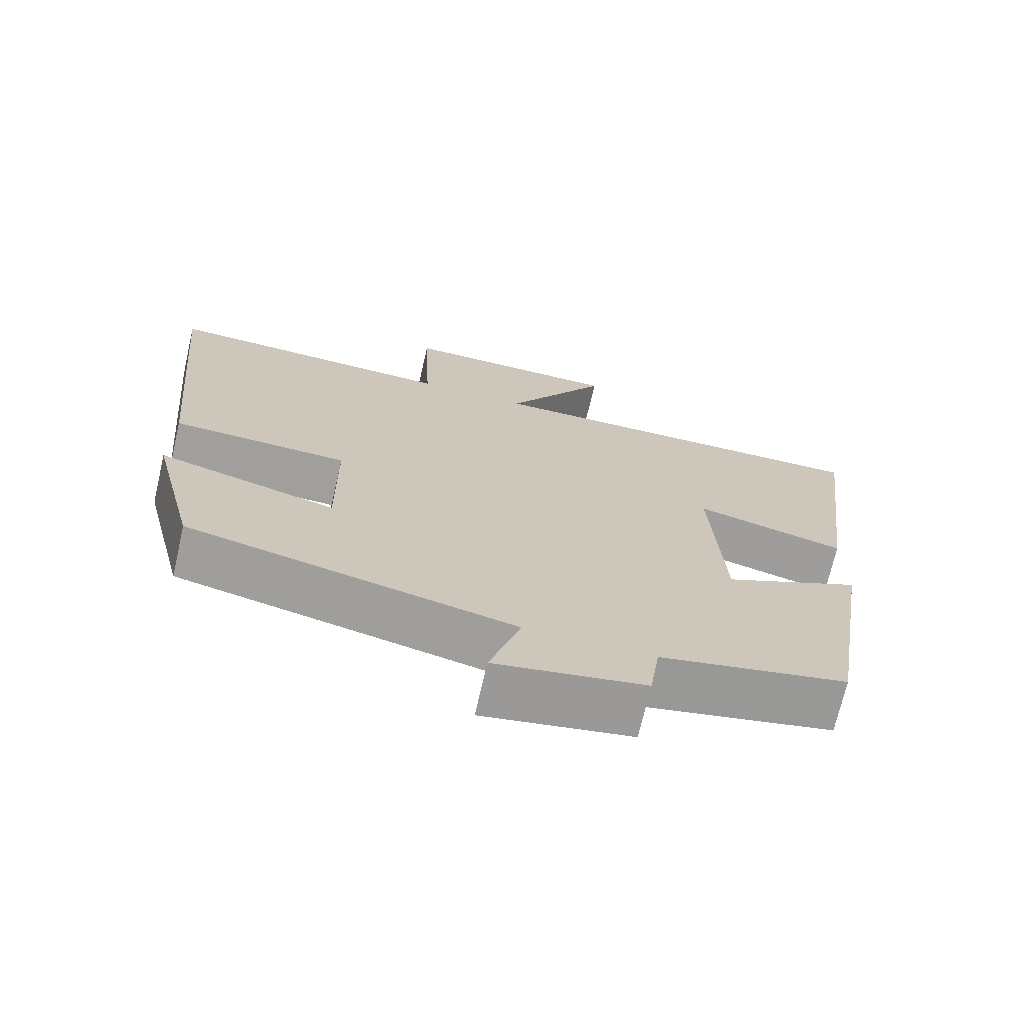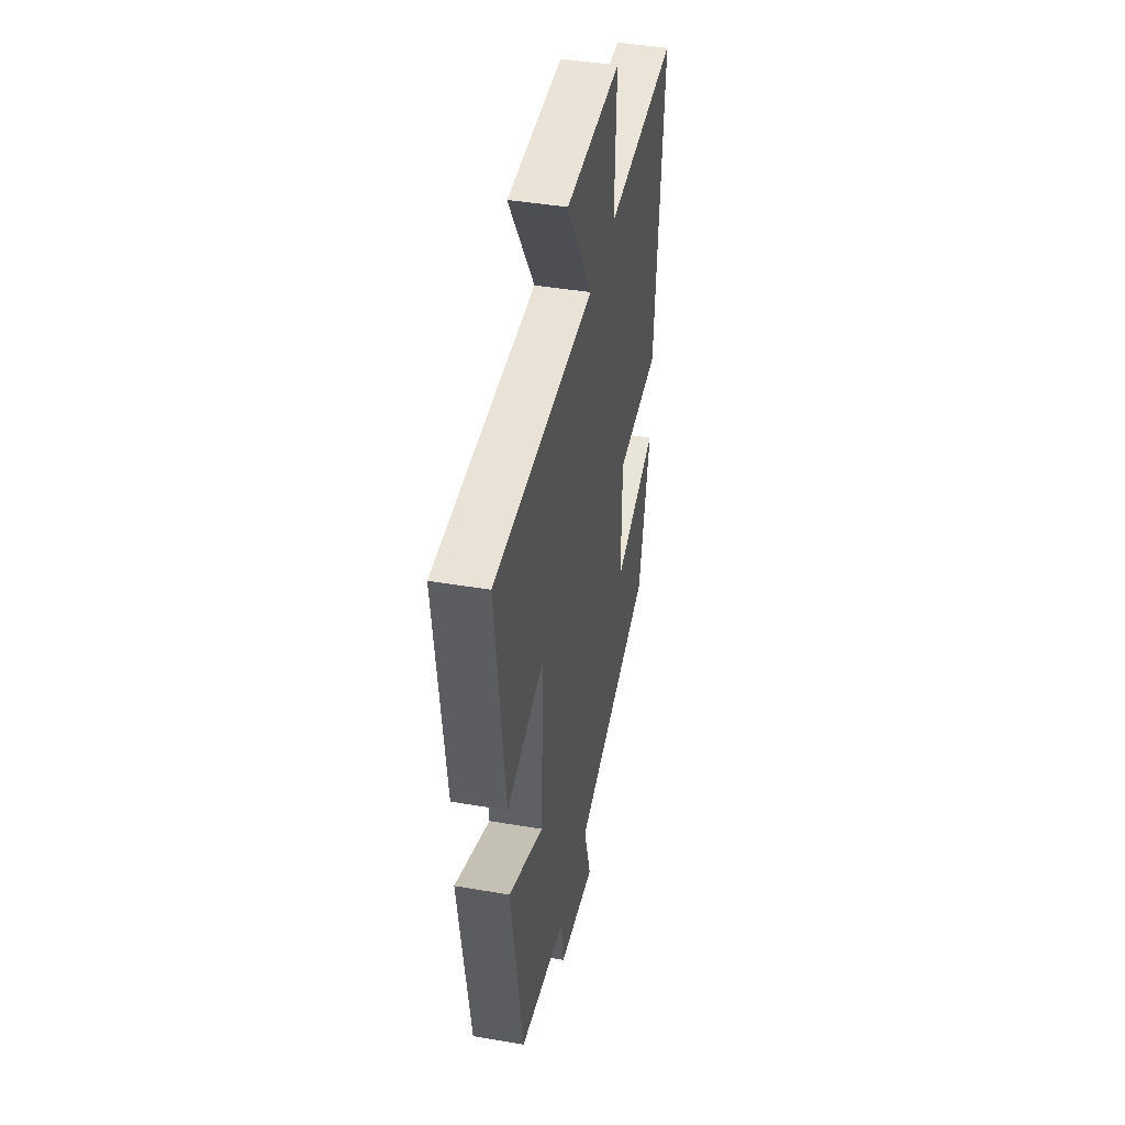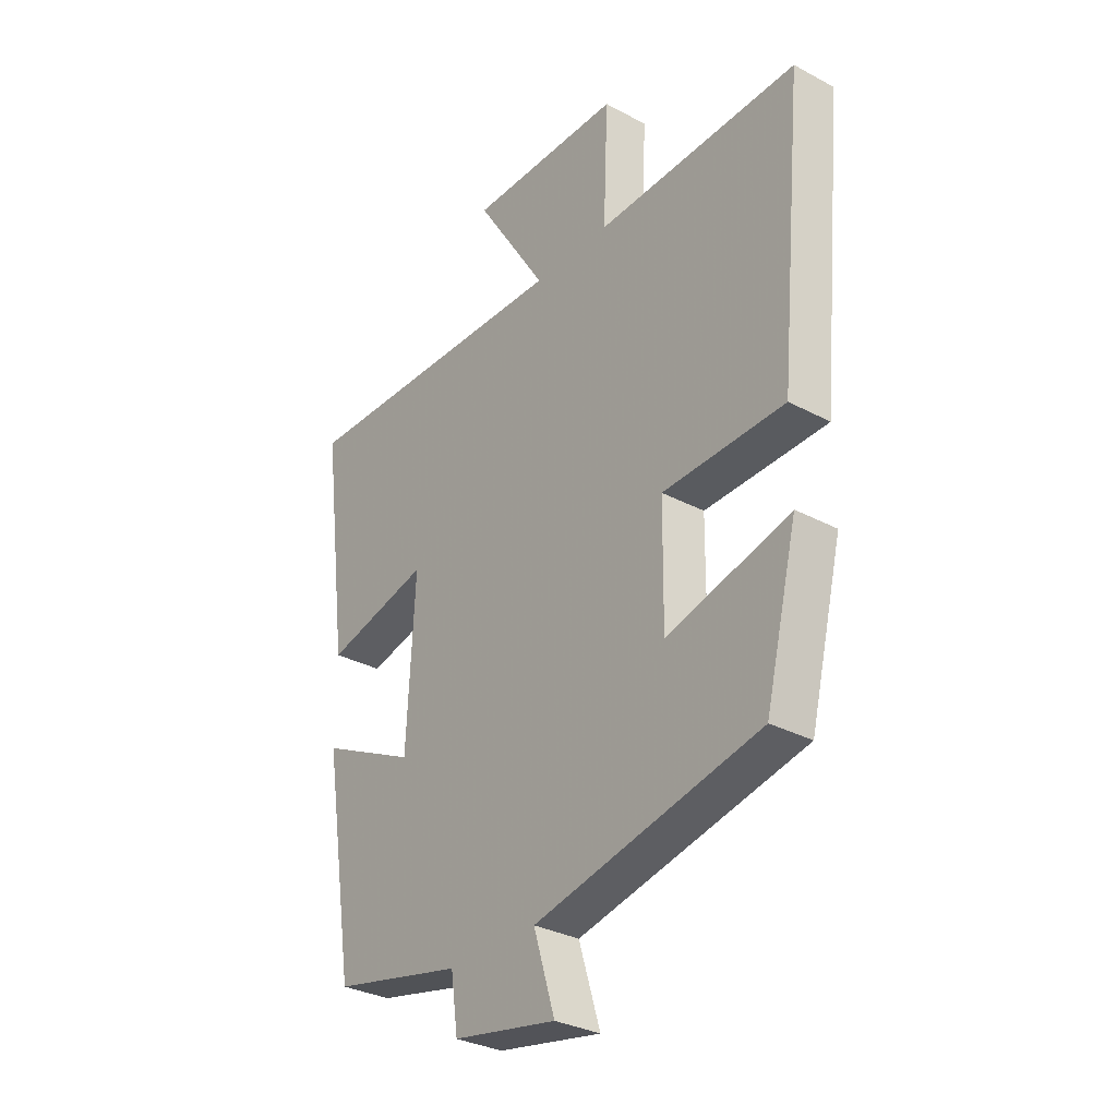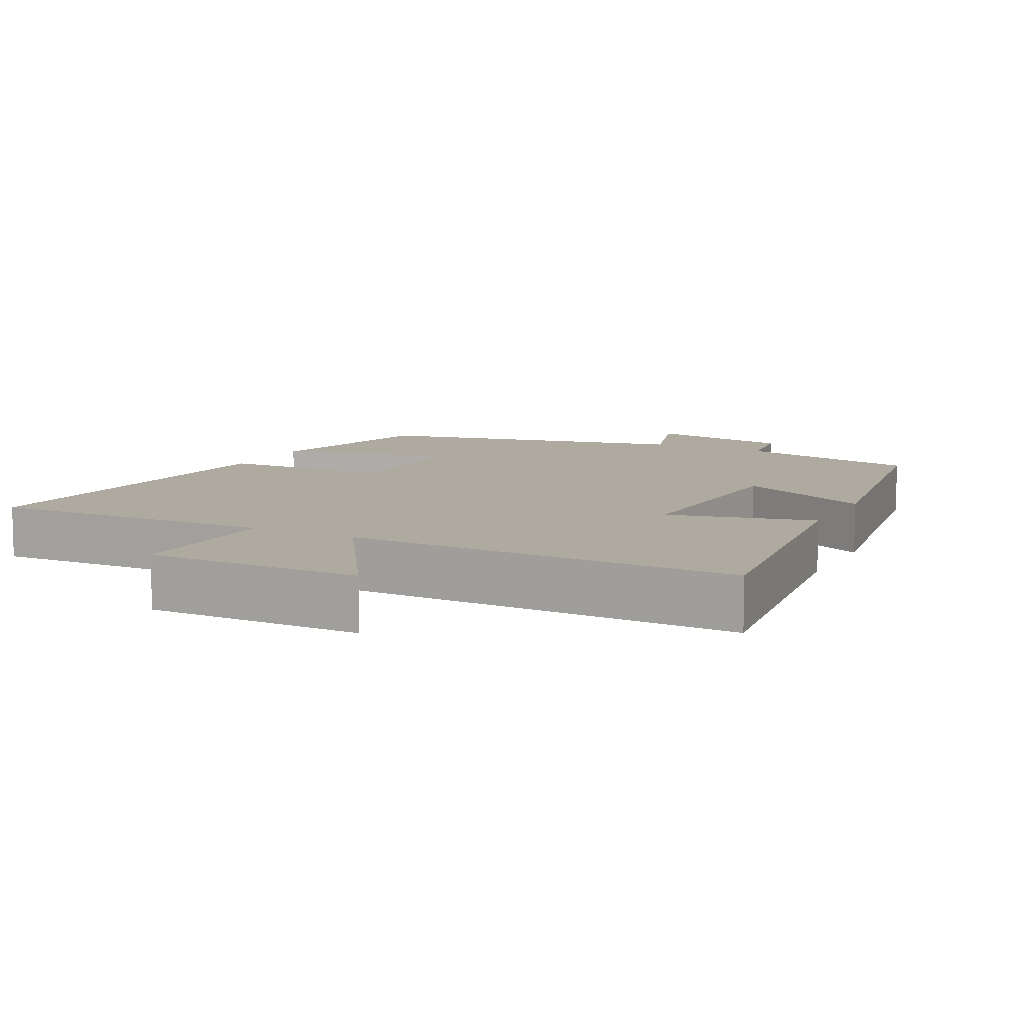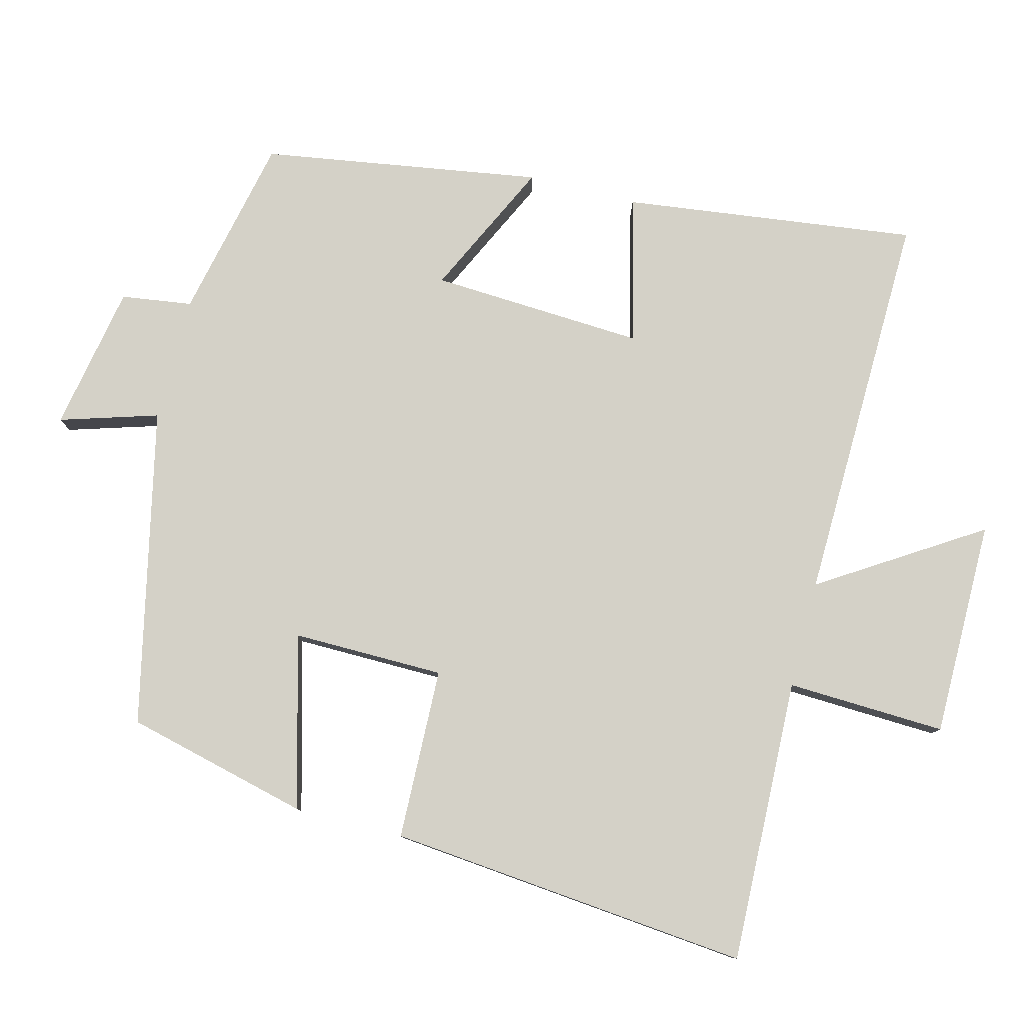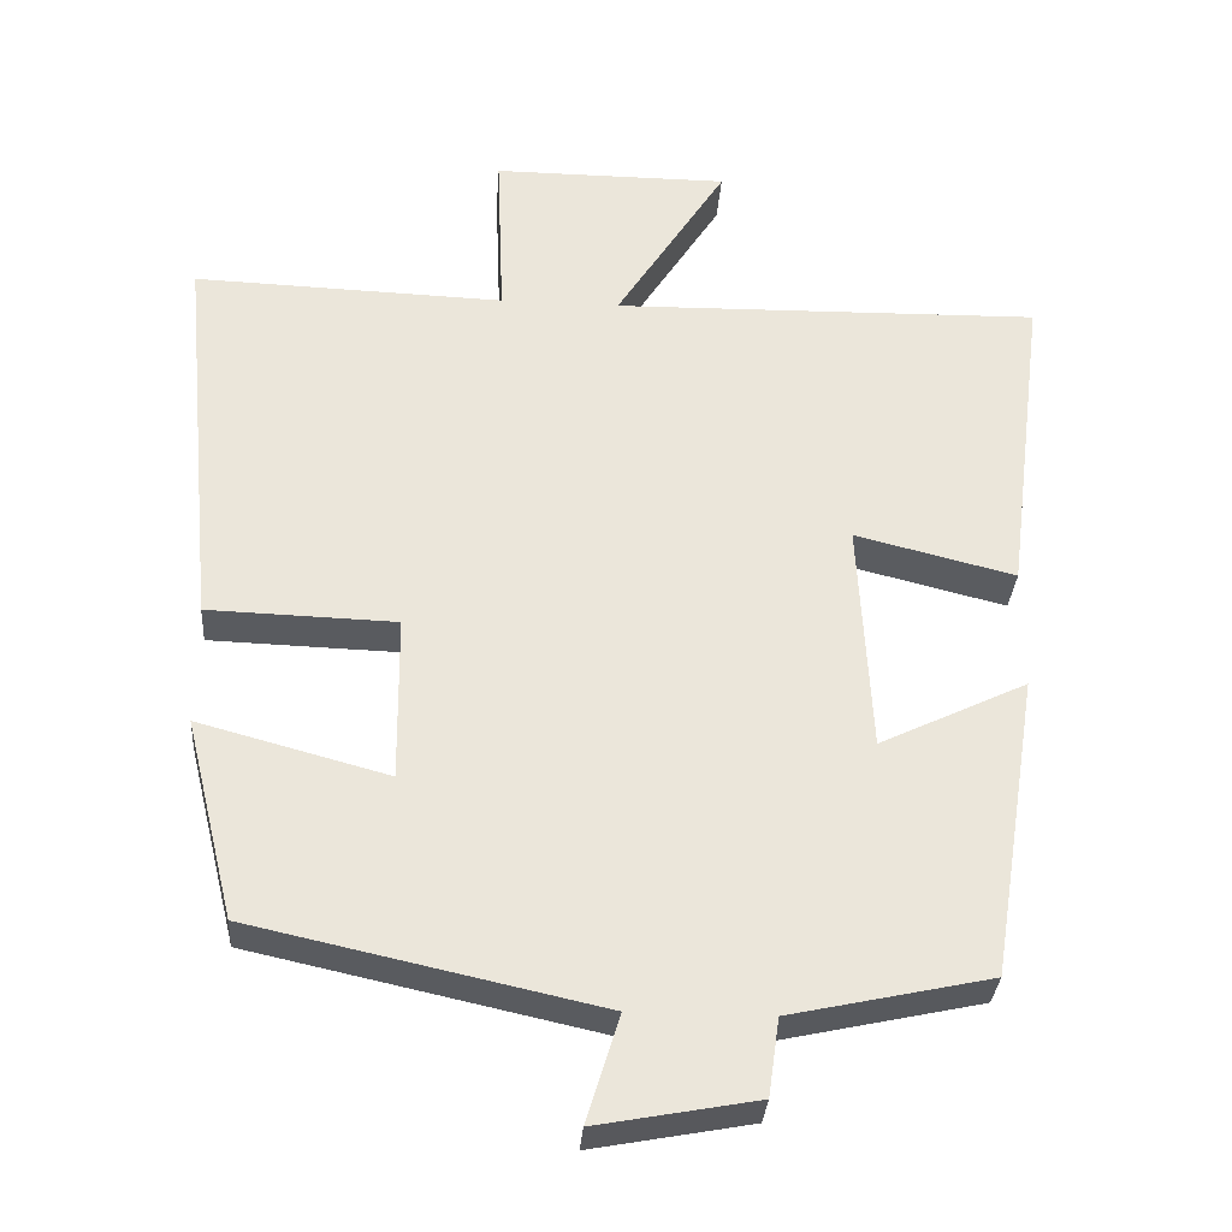
<metadata>
{"format":"obj","ext":"obj","renderer":"f3d","projection":"perspective","resolution":1024,"background":"white","views":[{"elev":-71.1,"azim":-13.1,"up":"+Z"},{"elev":43.0,"azim":101.5,"up":"+Z"},{"elev":-31.4,"azim":-127.3,"up":"+Z"},{"elev":9.5,"azim":27.0,"up":"+Y"},{"elev":79.8,"azim":-75.6,"up":"+Y"},{"elev":-32.2,"azim":-4.1,"up":"+Z"}]}
</metadata>
<code>
v -0.437 0.07 -0.403
v -0.5 0.07 -0.147
v -0.258 0.07 -0.212
v -0.26 0.07 0
v -0.5 0.07 0.007
v -0.548 0.07 0.513
v -0.15 0.07 0.5
v -0.159 0.07 0.722
v 0.143 0.07 0.722
v 0.002 0.07 0.5
v 0.552 0.07 0.512
v 0.5 0.07 0.102
v 0.295 0.07 0.153
v 0.311 0.07 -0.145
v 0.5 0.07 -0.054
v 0.438 0.07 -0.444
v 0.182 0.07 -0.5
v 0.168 0.07 -0.599
v -0.036 0.07 -0.637
v 0.006 0.07 -0.5
v -0.437 0 -0.403
v -0.5 0 -0.147
v -0.258 0 -0.212
v -0.26 0 0
v -0.5 0 0.007
v -0.548 0 0.513
v -0.15 0 0.5
v -0.159 0 0.722
v 0.143 0 0.722
v 0.002 0 0.5
v 0.552 0 0.512
v 0.5 0 0.102
v 0.295 0 0.153
v 0.311 0 -0.145
v 0.5 0 -0.054
v 0.438 0 -0.444
v 0.182 0 -0.5
v 0.168 0 -0.599
v -0.036 0 -0.637
v 0.006 0 -0.5
f 17 18 19 20
f 14 15 16 17
f 13 14 17 20
f 10 11 12 13
f 10 13 20
f 7 8 9 10
f 7 10 20
f 4 5 6 7
f 3 4 7 20
f 1 2 3 20
f 40 39 38 37
f 37 36 35 34
f 40 37 34 33
f 33 32 31 30
f 40 33 30
f 30 29 28 27
f 40 30 27
f 27 26 25 24
f 40 27 24 23
f 40 23 22 21
f 1 21 22 2
f 2 22 23 3
f 3 23 24 4
f 4 24 25 5
f 5 25 26 6
f 6 26 27 7
f 7 27 28 8
f 8 28 29 9
f 9 29 30 10
f 10 30 31 11
f 11 31 32 12
f 12 32 33 13
f 13 33 34 14
f 14 34 35 15
f 15 35 36 16
f 16 36 37 17
f 17 37 38 18
f 18 38 39 19
f 19 39 40 20
f 20 40 21 1

</code>
